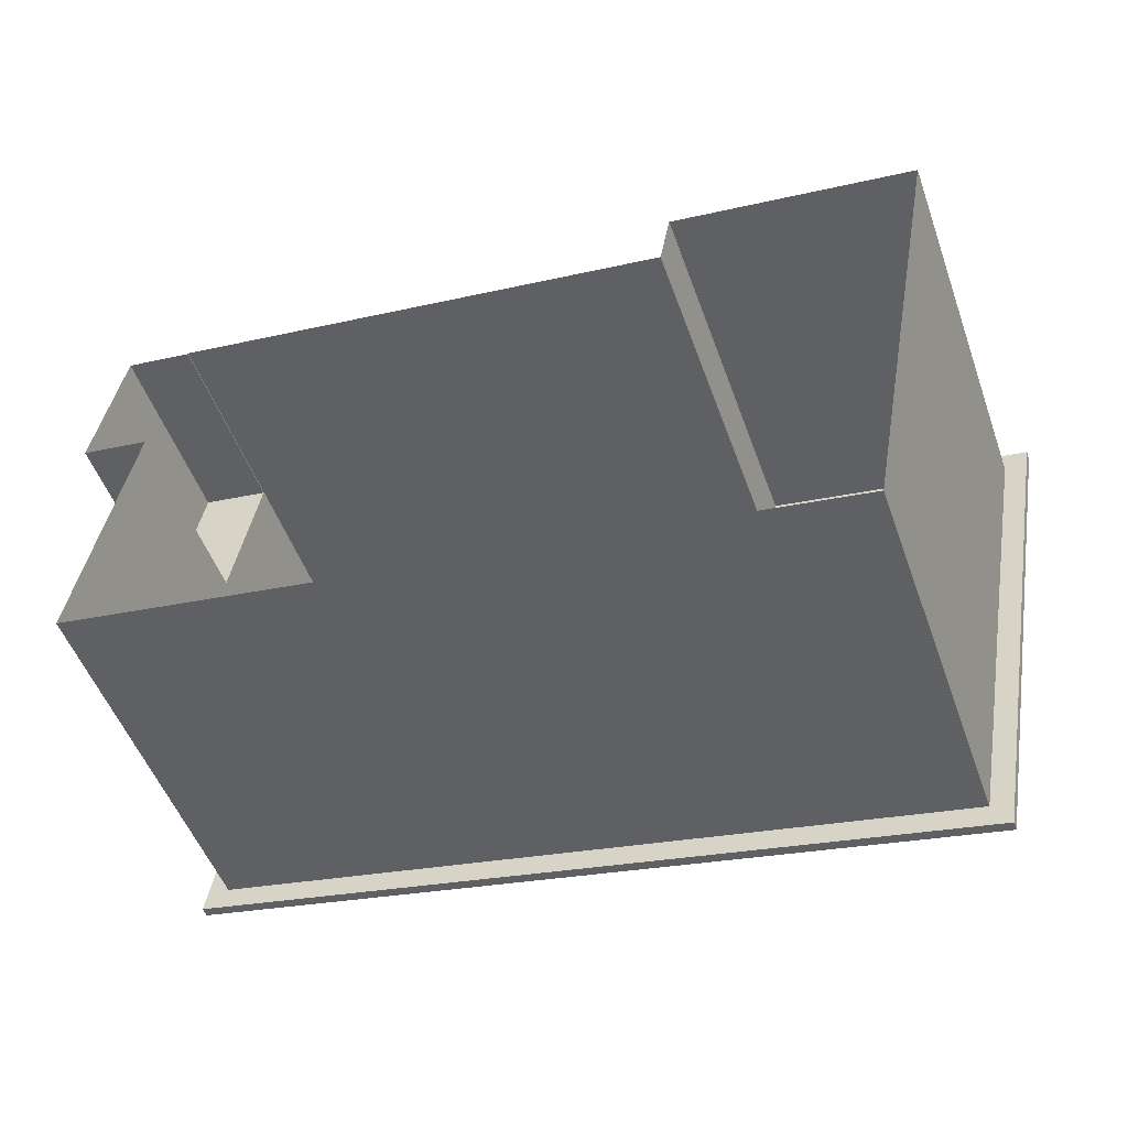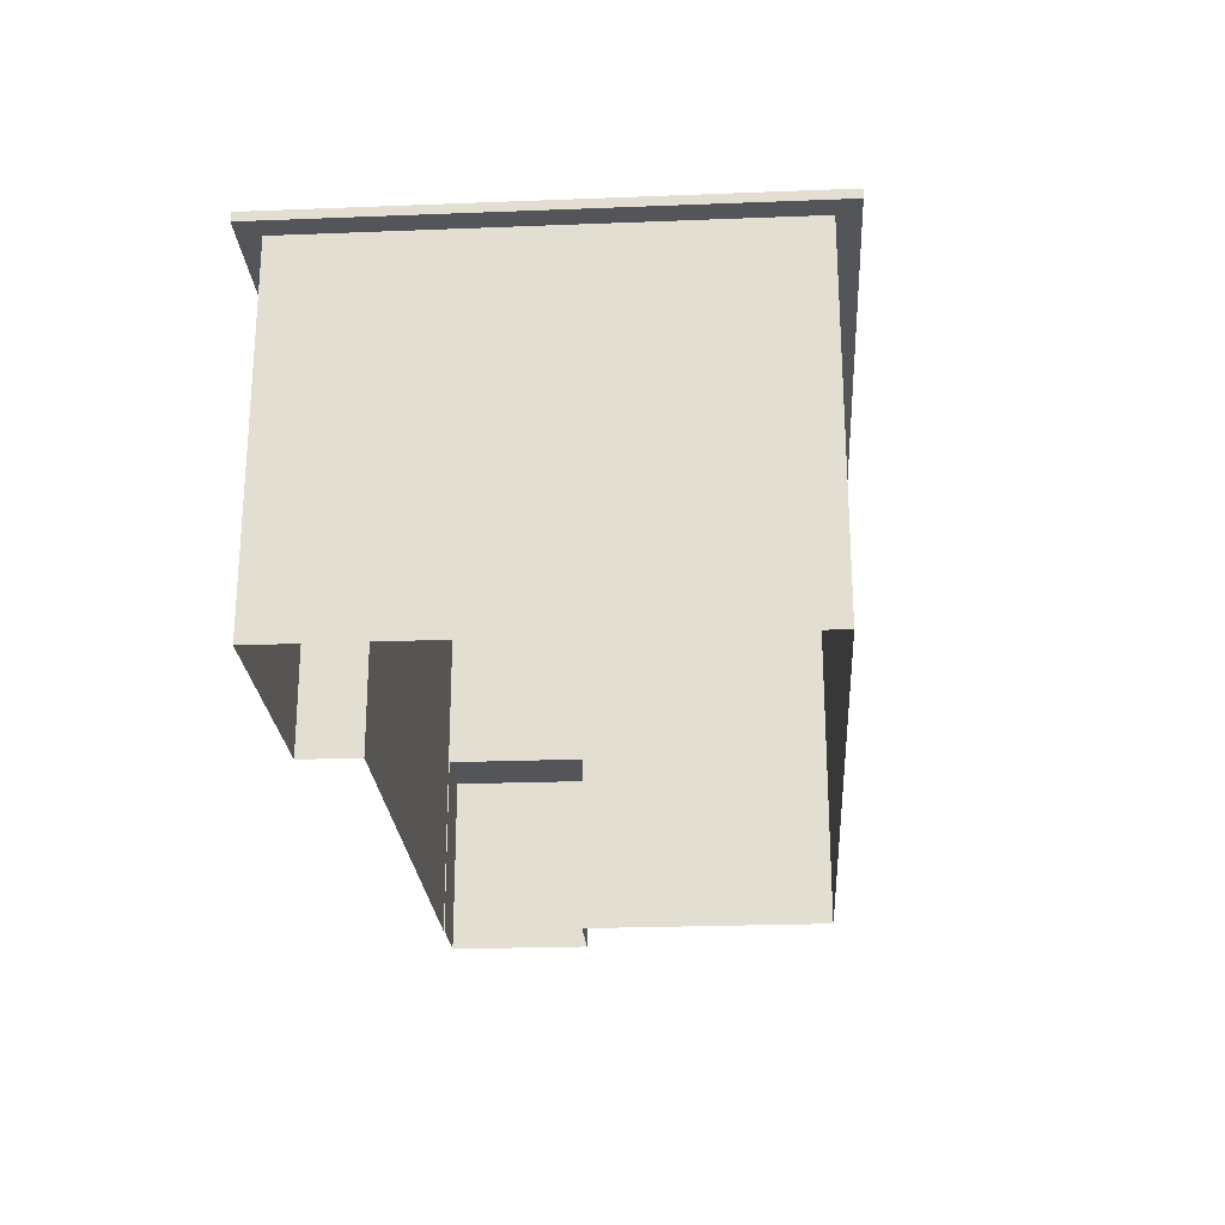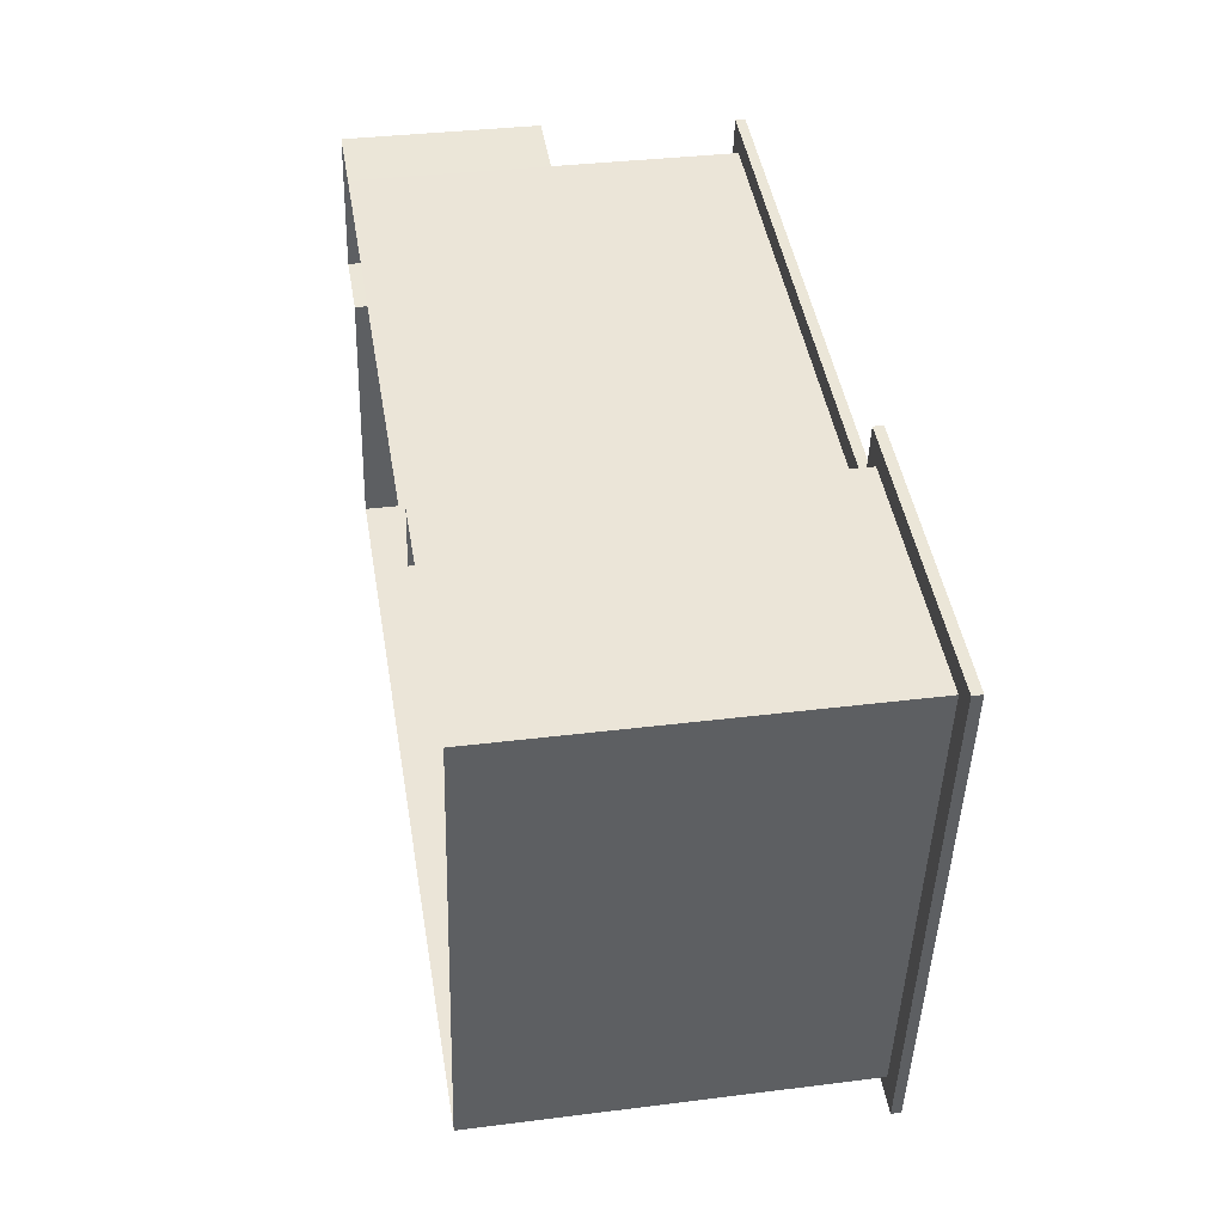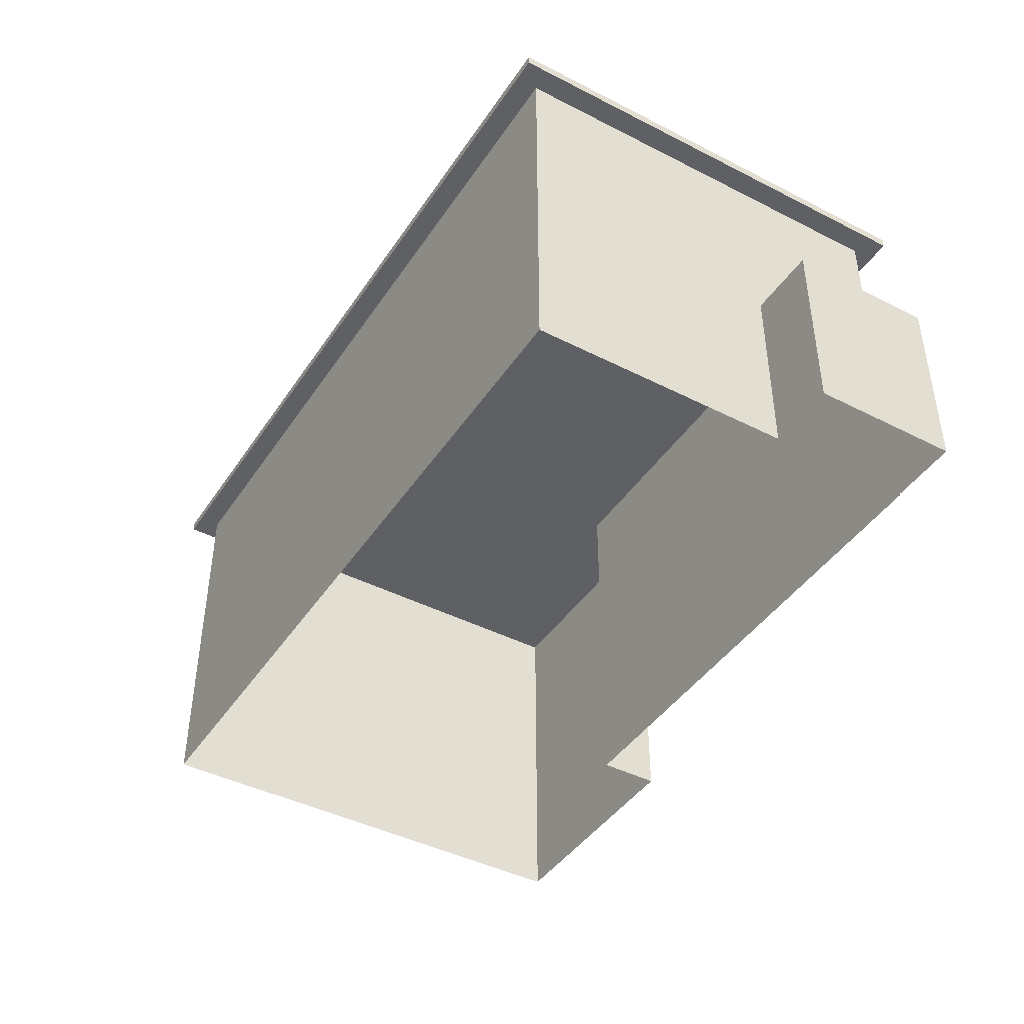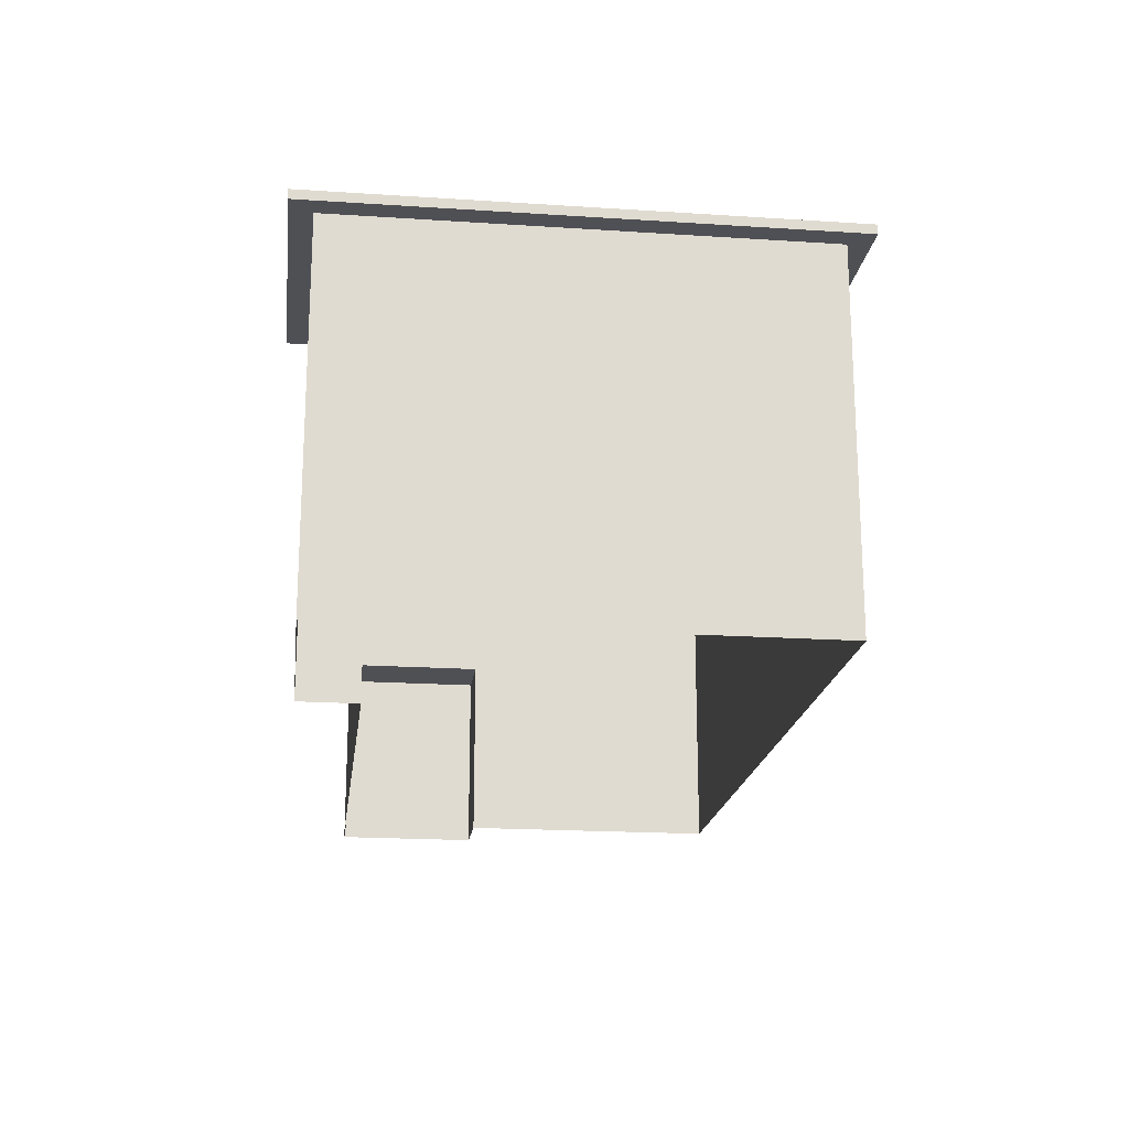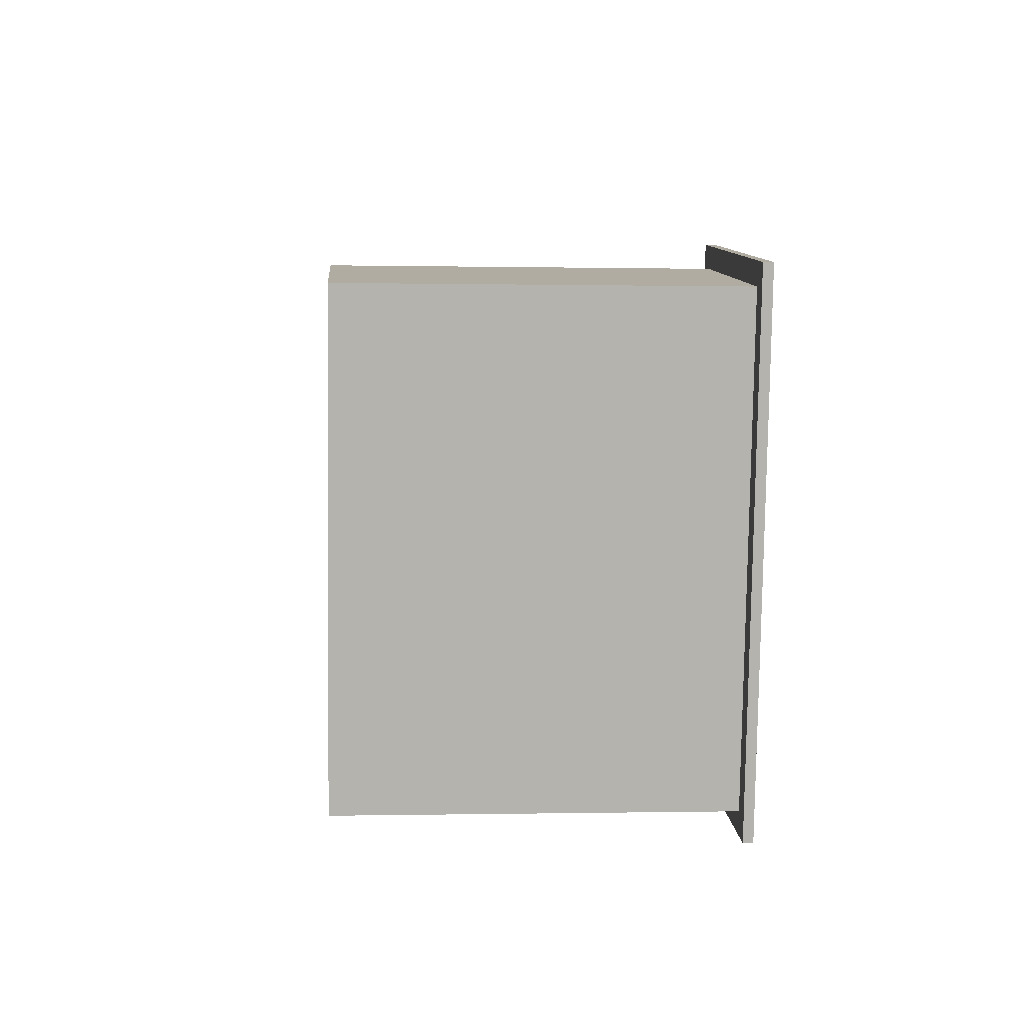
<metadata>
{"format":"obj","ext":"obj","renderer":"f3d","projection":"perspective","resolution":1024,"background":"white","views":[{"elev":-51.4,"azim":-160.4,"up":"+Y"},{"elev":-24.2,"azim":-75.9,"up":"+Z"},{"elev":34.6,"azim":-99.6,"up":"+Y"},{"elev":-43.1,"azim":69.2,"up":"+Z"},{"elev":-19.2,"azim":-86.7,"up":"+Z"},{"elev":-0.2,"azim":-94.4,"up":"+Y"}]}
</metadata>
<code>
v 1.215e+04 -1.523e+04 17.03
v 1.215e+04 -1.523e+04 17.03
v 1.215e+04 -1.524e+04 17.03
v 1.216e+04 -1.524e+04 17.03
v 1.215e+04 -1.523e+04 17.03
v 1.216e+04 -1.523e+04 17.03
v 1.216e+04 -1.523e+04 17.03
v 1.216e+04 -1.523e+04 17.03
v 1.216e+04 -1.523e+04 17.03
v 1.216e+04 -1.523e+04 17.03
v 1.216e+04 -1.523e+04 22.82
v 1.216e+04 -1.523e+04 22.82
v 1.215e+04 -1.523e+04 22.82
v 1.215e+04 -1.523e+04 22.82
v 1.215e+04 -1.523e+04 22.82
v 1.215e+04 -1.523e+04 22.82
v 1.215e+04 -1.523e+04 22.82
v 1.215e+04 -1.523e+04 22.82
v 1.215e+04 -1.524e+04 22.82
v 1.216e+04 -1.524e+04 22.82
v 1.216e+04 -1.524e+04 22.82
v 1.215e+04 -1.524e+04 22.82
v 1.216e+04 -1.523e+04 20.02
v 1.216e+04 -1.523e+04 20.02
v 1.216e+04 -1.523e+04 20.02
v 1.216e+04 -1.523e+04 20.02
v 1.215e+04 -1.523e+04 22.97
v 1.215e+04 -1.523e+04 22.97
v 1.215e+04 -1.523e+04 22.97
v 1.215e+04 -1.524e+04 22.97
v 1.216e+04 -1.524e+04 22.97
v 1.216e+04 -1.523e+04 22.97
f 1 2 3
f 3 2 4
f 1 5 2
f 6 7 8
f 4 2 7
f 6 8 9
f 8 2 10
f 7 2 8
f 11 12 13
f 12 14 13
f 13 15 16
f 17 16 18
f 16 15 18
f 13 14 15
f 18 19 17
f 11 20 21
f 12 11 21
f 21 20 19
f 22 19 18
f 21 19 22
f 23 24 25
f 23 26 24
f 27 28 29
f 28 30 29
f 29 31 32
f 29 30 31
f 7 6 24
f 26 7 24
f 23 25 9
f 8 23 9
f 24 6 9
f 25 24 9
f 4 7 26
f 26 21 4
f 21 26 12
f 10 23 8
f 12 23 10
f 26 23 12
f 15 5 1
f 18 15 1
f 14 2 5
f 15 14 5
f 12 10 2
f 14 12 2
f 21 3 4
f 21 22 3
f 22 1 3
f 22 18 1
f 28 17 19
f 30 28 19
f 27 16 17
f 28 27 17
f 29 13 16
f 27 29 16
f 32 11 13
f 29 32 13
f 31 20 11
f 32 31 11
f 31 19 20
f 31 30 19

</code>
